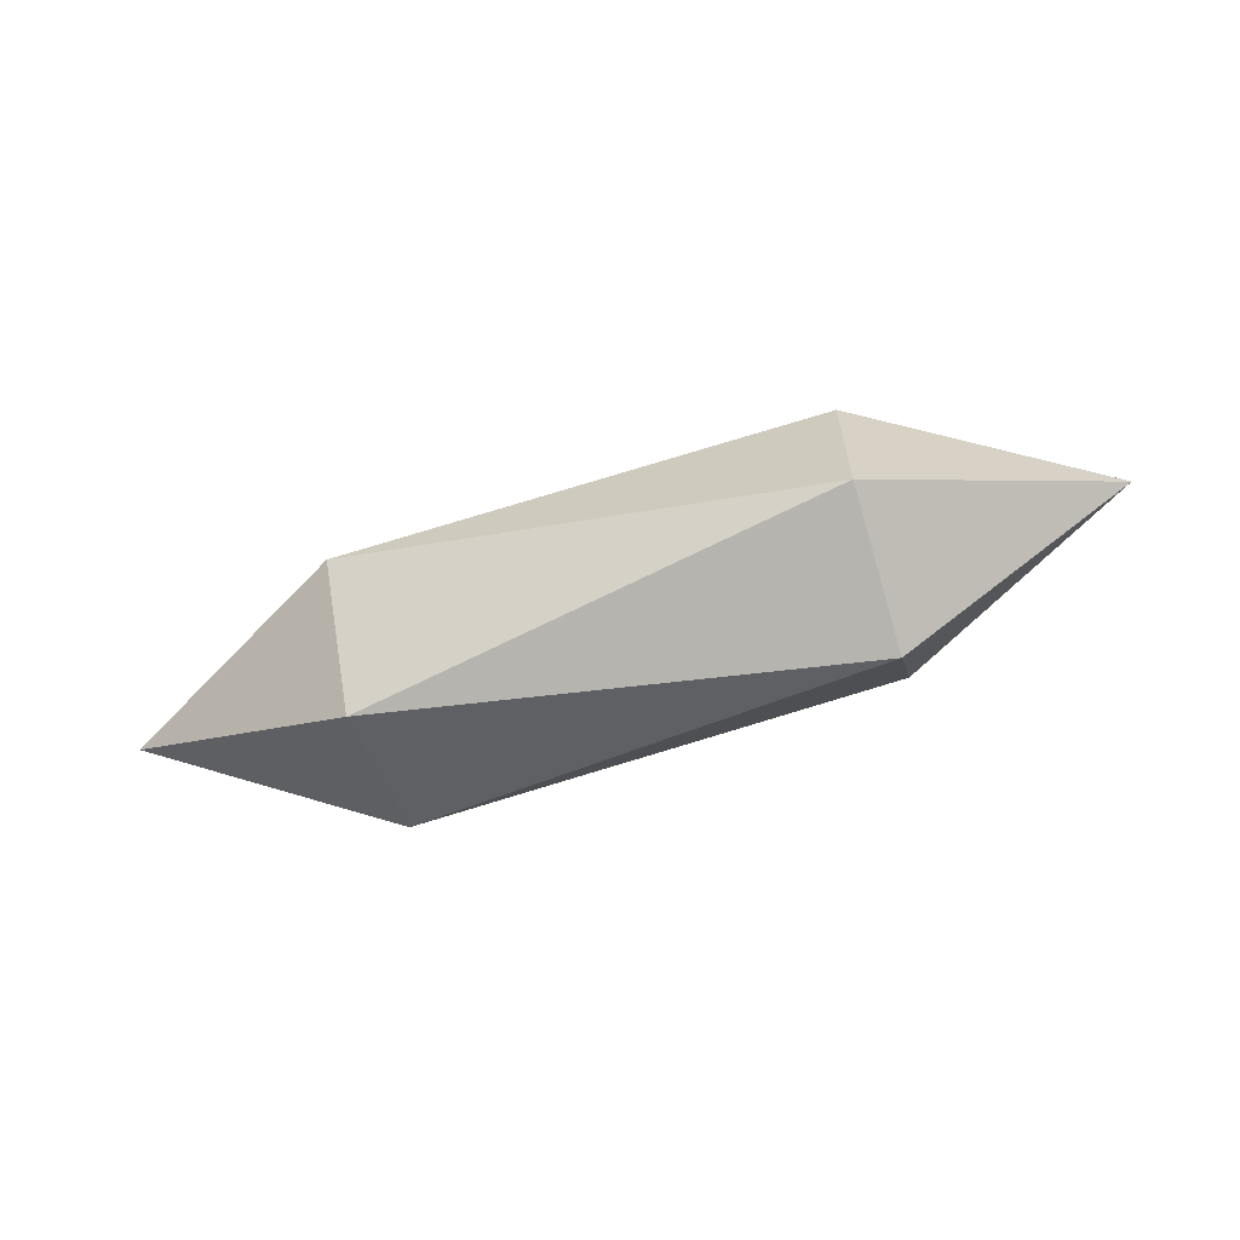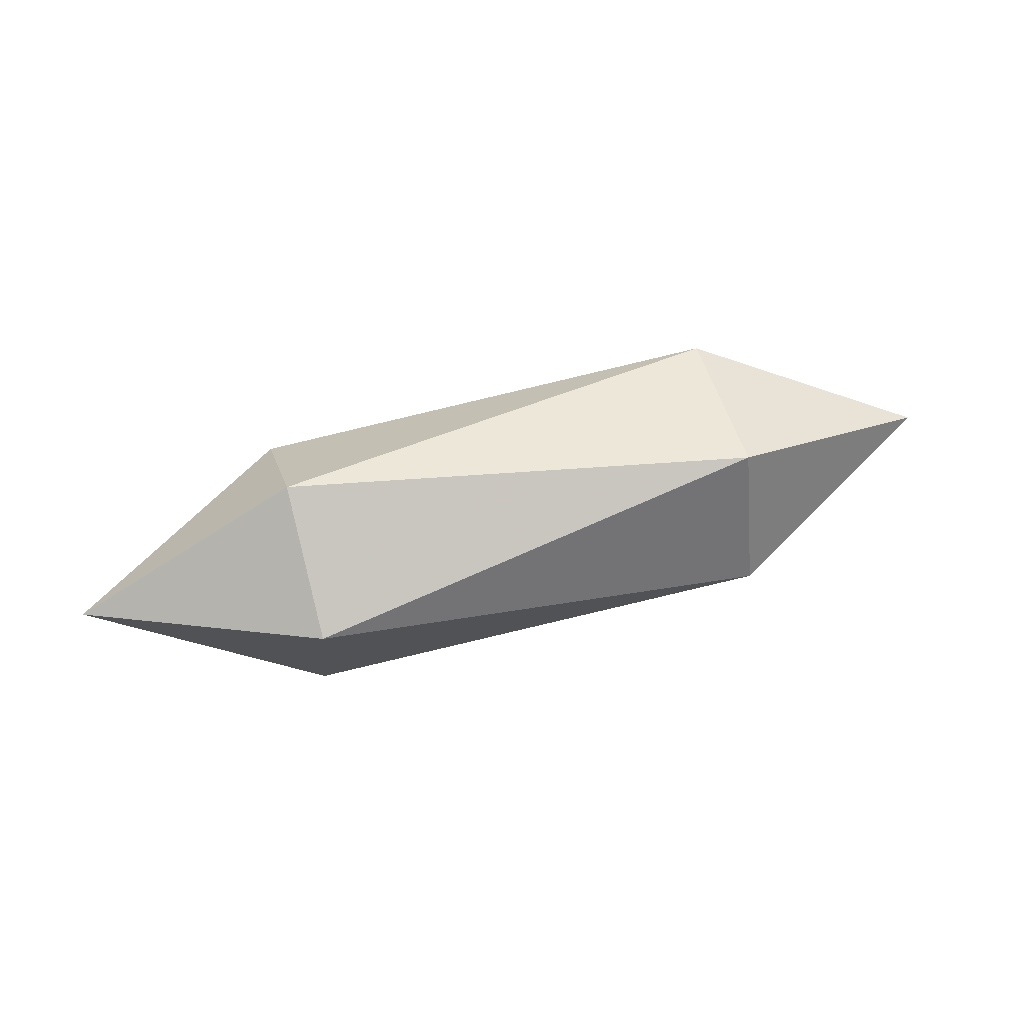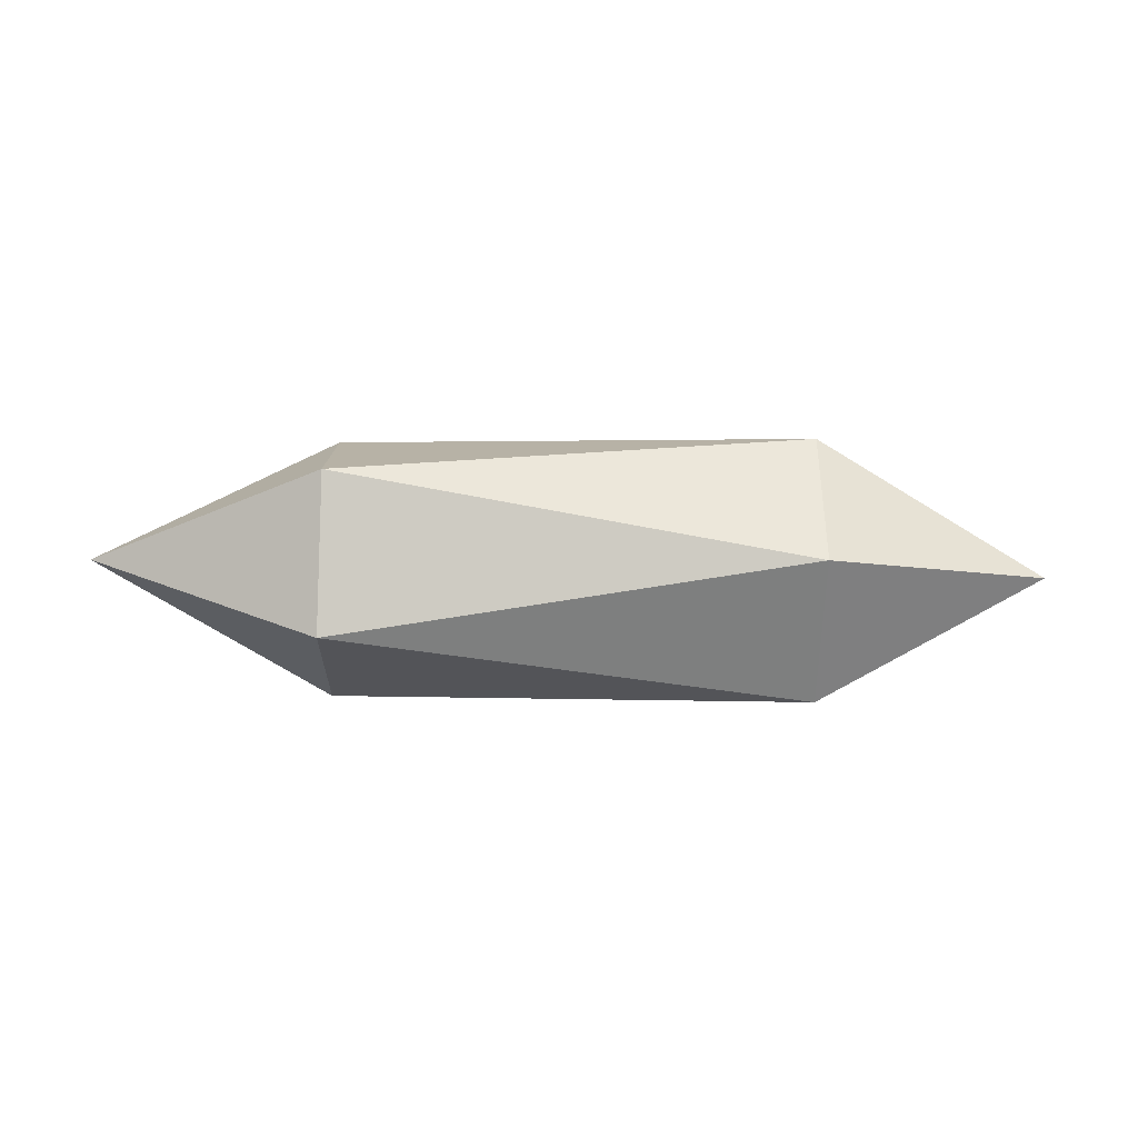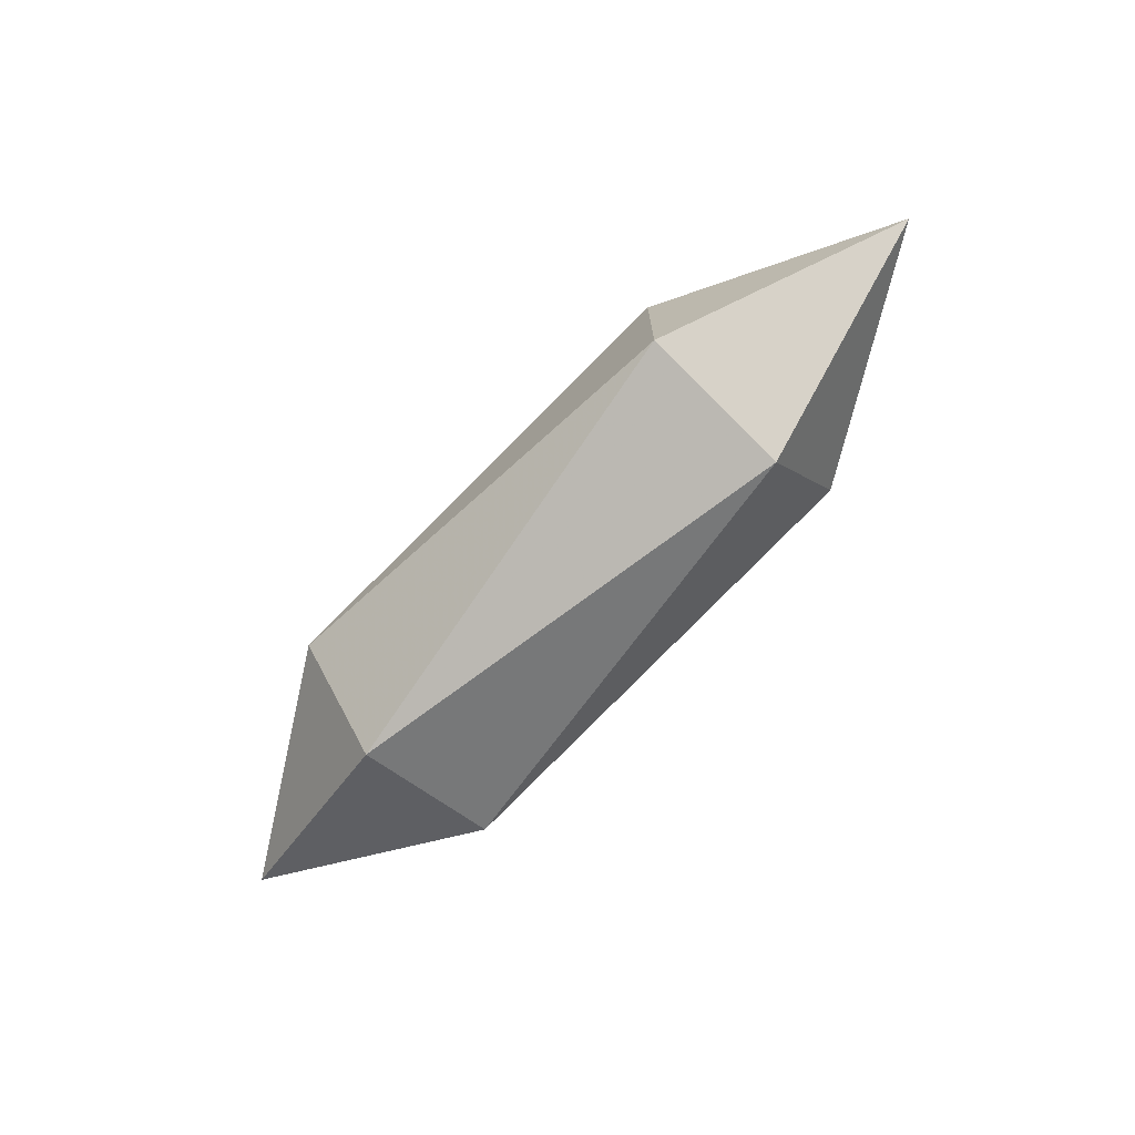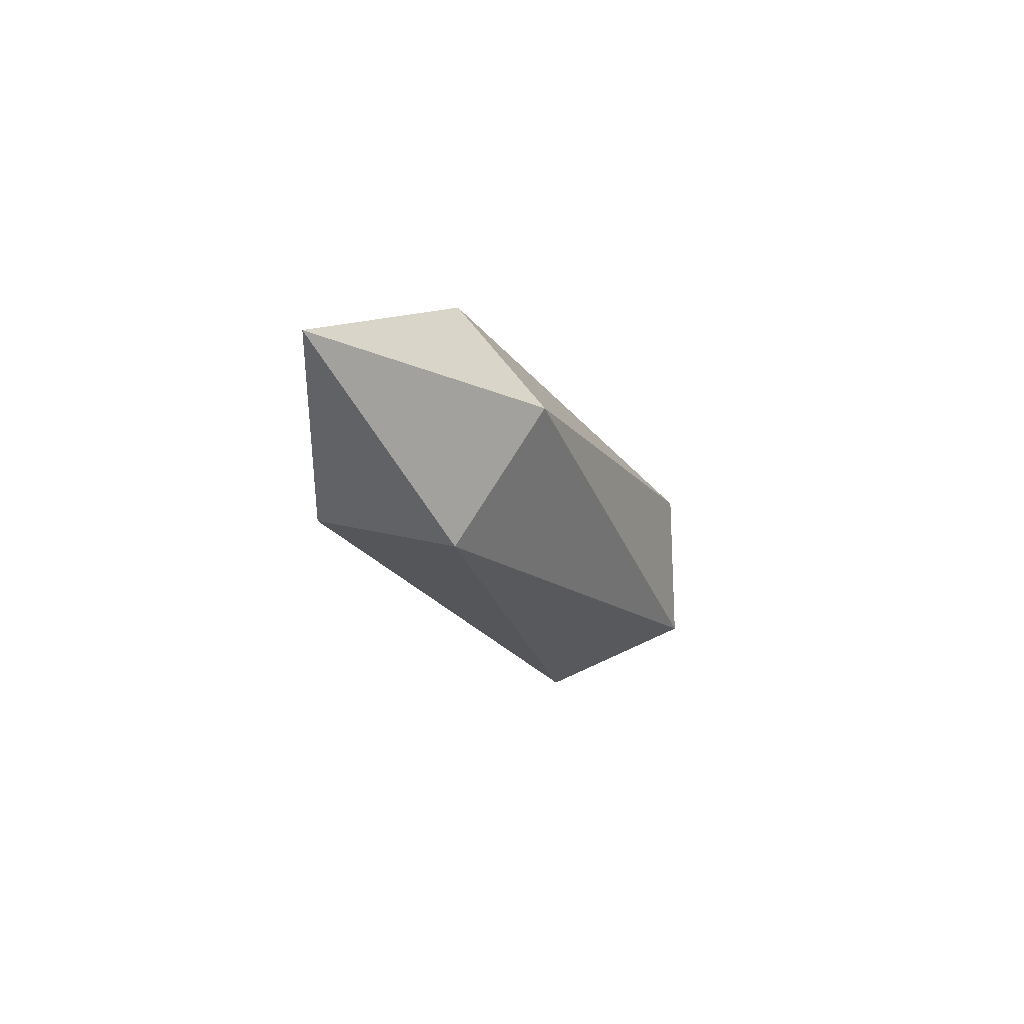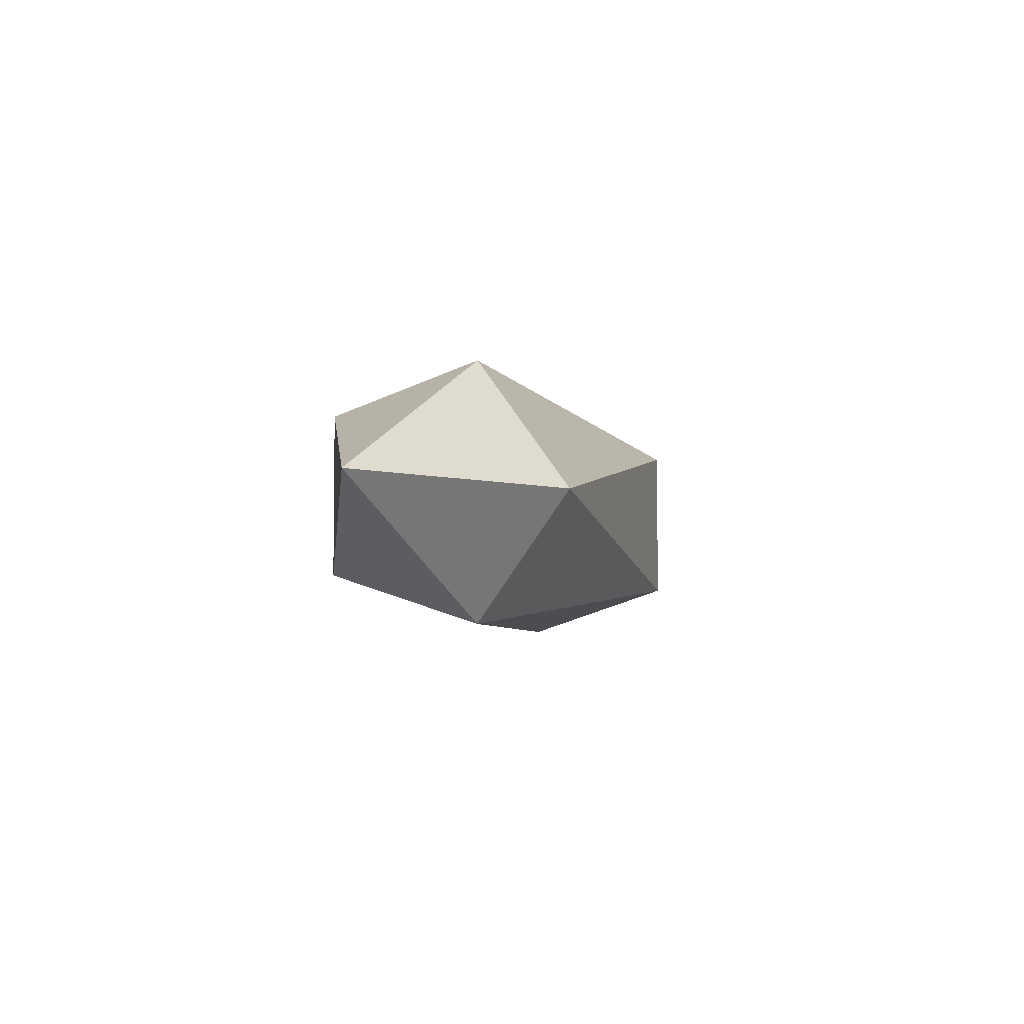
<metadata>
{"format":"obj","ext":"obj","renderer":"f3d","projection":"perspective","resolution":1024,"background":"white","views":[{"elev":-62.9,"azim":-163.1,"up":"+Y"},{"elev":53.7,"azim":-16.5,"up":"+Z"},{"elev":-59.4,"azim":178.7,"up":"+Z"},{"elev":-71.7,"azim":47.1,"up":"+Y"},{"elev":-21.5,"azim":-67.1,"up":"+Y"},{"elev":-4.8,"azim":-72.1,"up":"+Y"}]}
</metadata>
<code>
o Icosphere.001
v 0.007073 0 -0
v 0.2626 -0.08674 -0.1194
v 0.2626 -0.1404 0.0456
v 0.2626 0 0.1476
v 0.2626 0.1404 0.0456
v 0.2626 0.08674 -0.1194
v 0.7799 -0.1404 -0.0456
v 0.7799 -0.08674 0.1194
v 0.7799 0.08674 0.1194
v 0.7799 0.1404 -0.0456
v 0.7799 0 -0.1476
v 1.04 0 0
f 1 2 3
f 2 1 6
f 1 3 4
f 1 4 5
f 1 5 6
f 2 6 11
f 3 2 7
f 4 3 8
f 5 4 9
f 6 5 10
f 2 11 7
f 3 7 8
f 4 8 9
f 5 9 10
f 6 10 11
f 7 11 12
f 8 7 12
f 9 8 12
f 10 9 12
f 11 10 12

</code>
